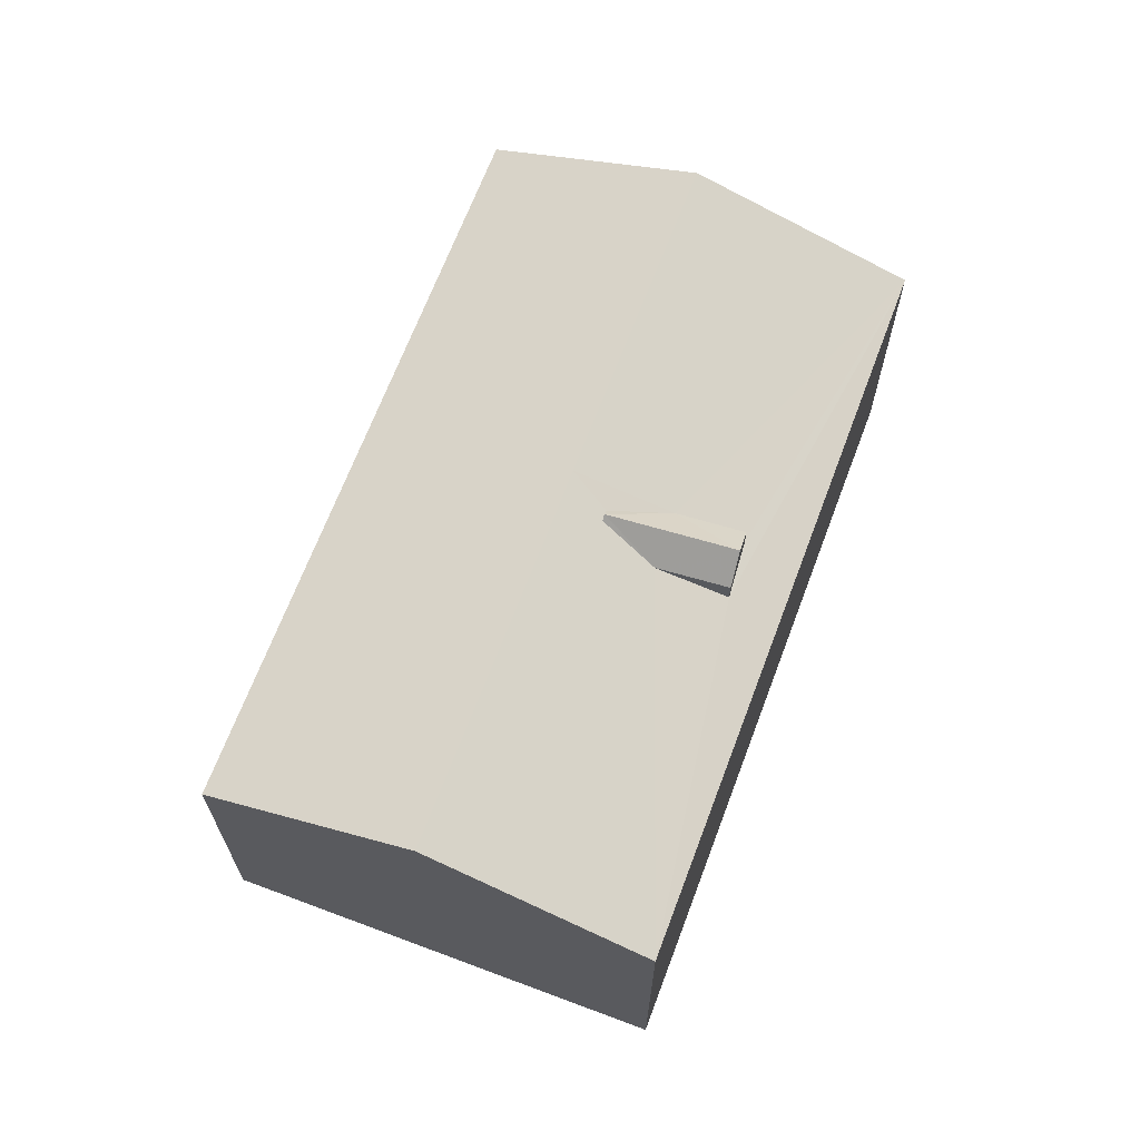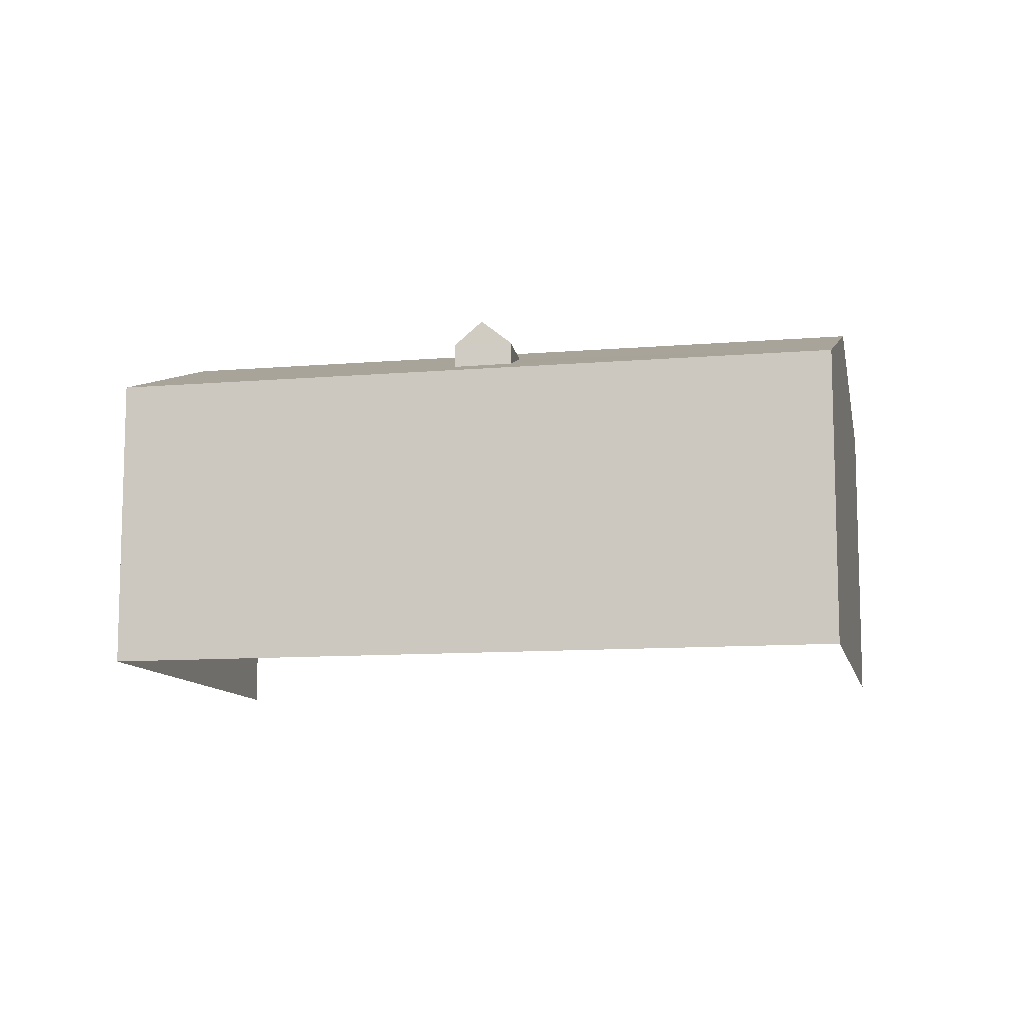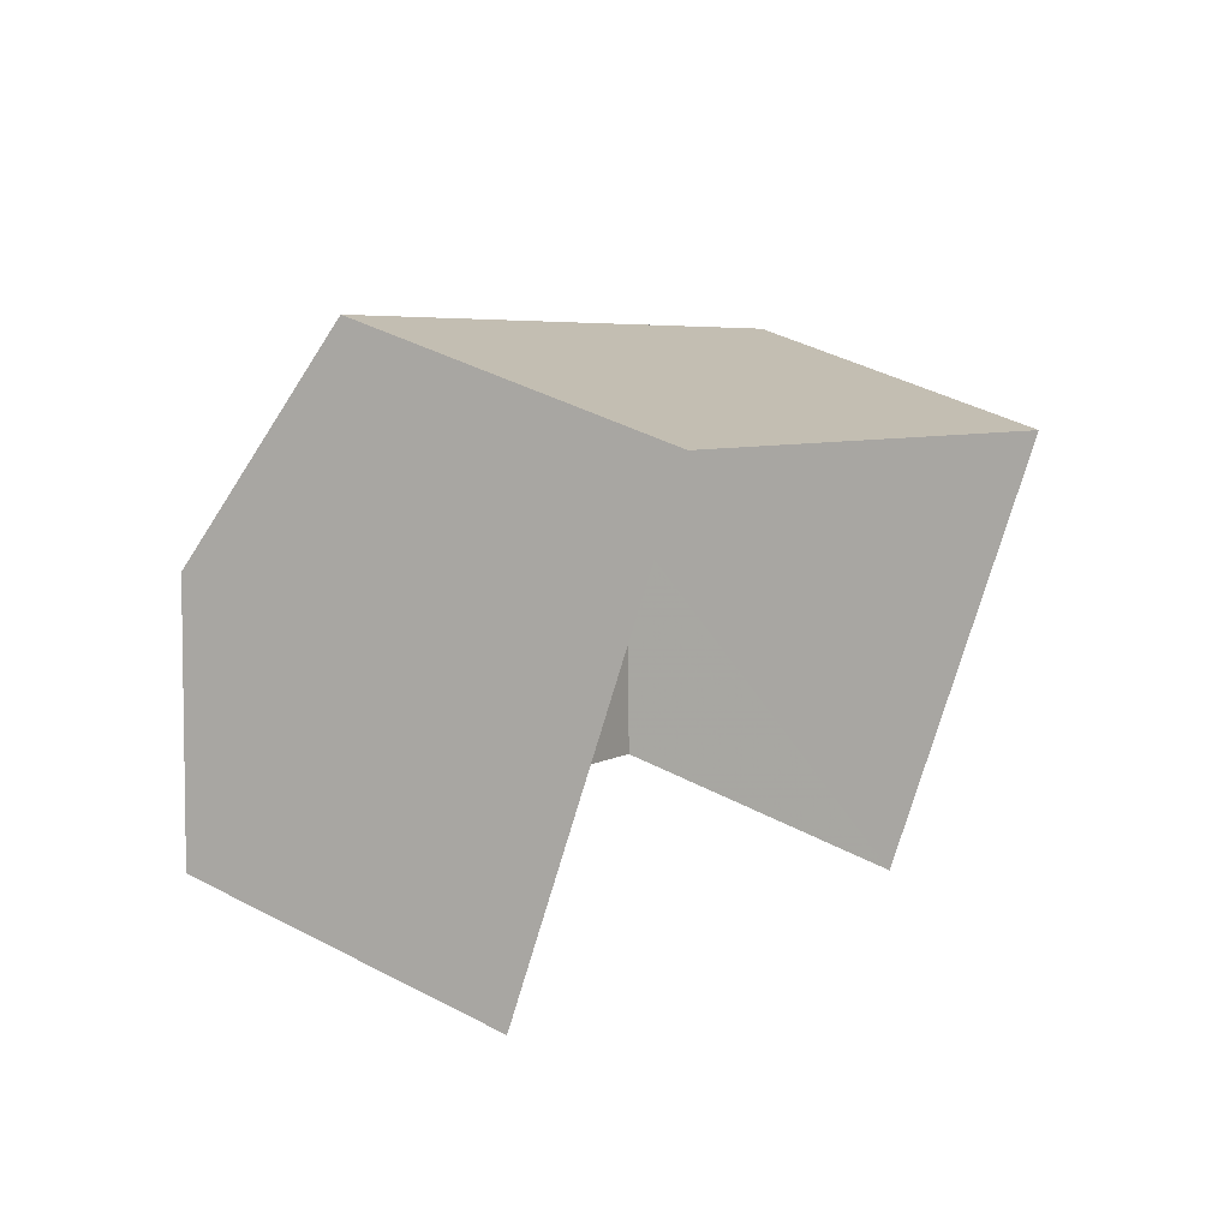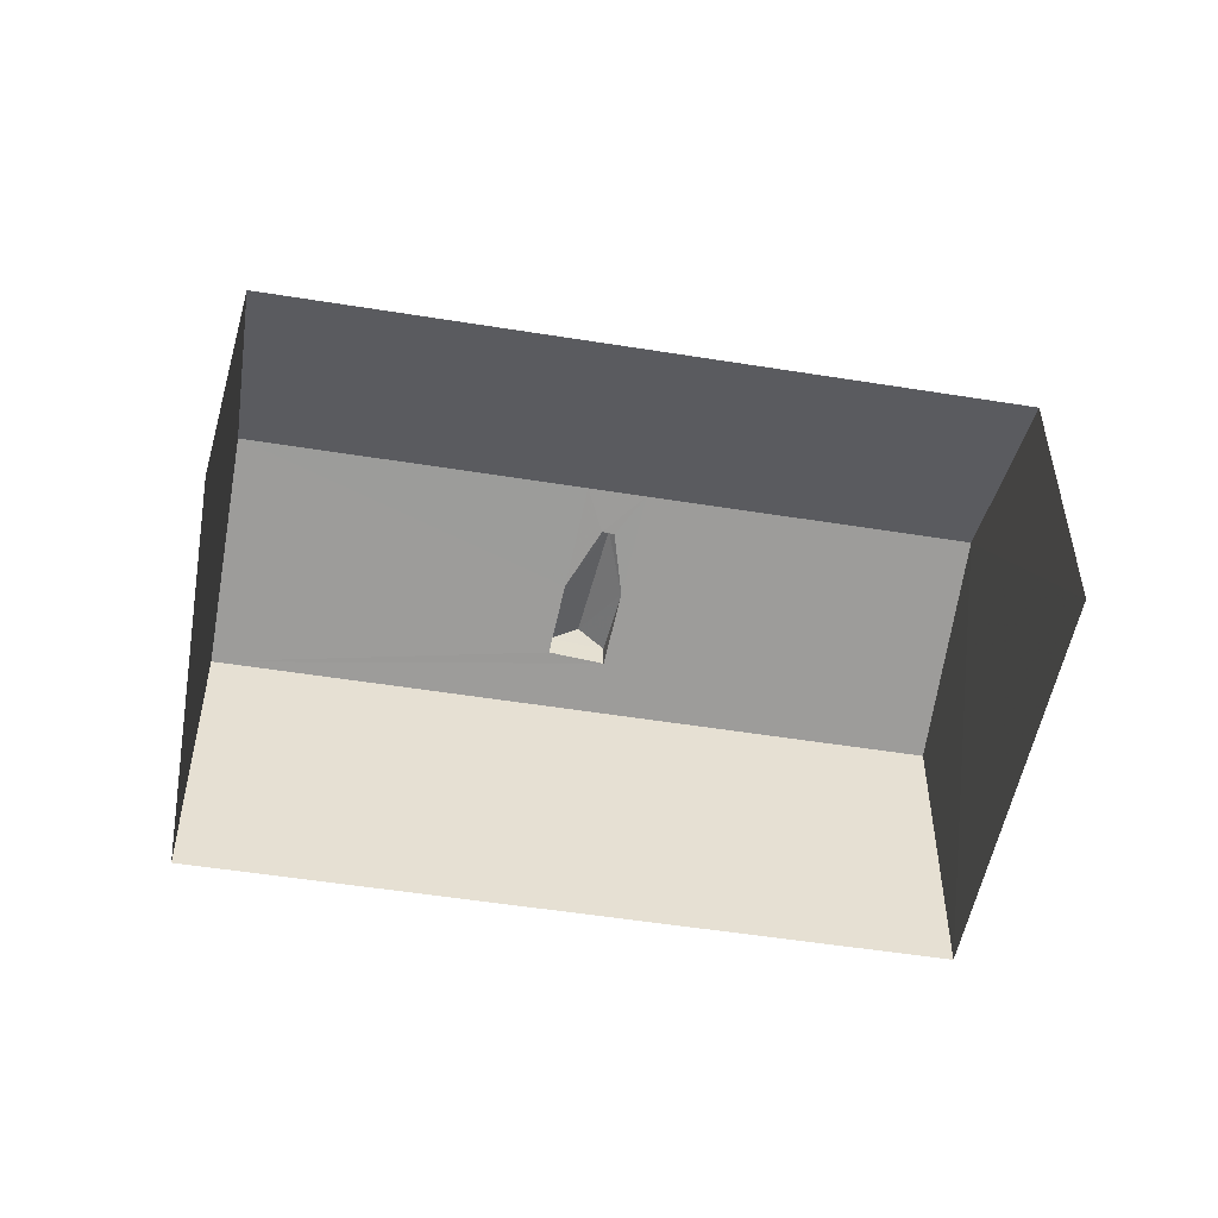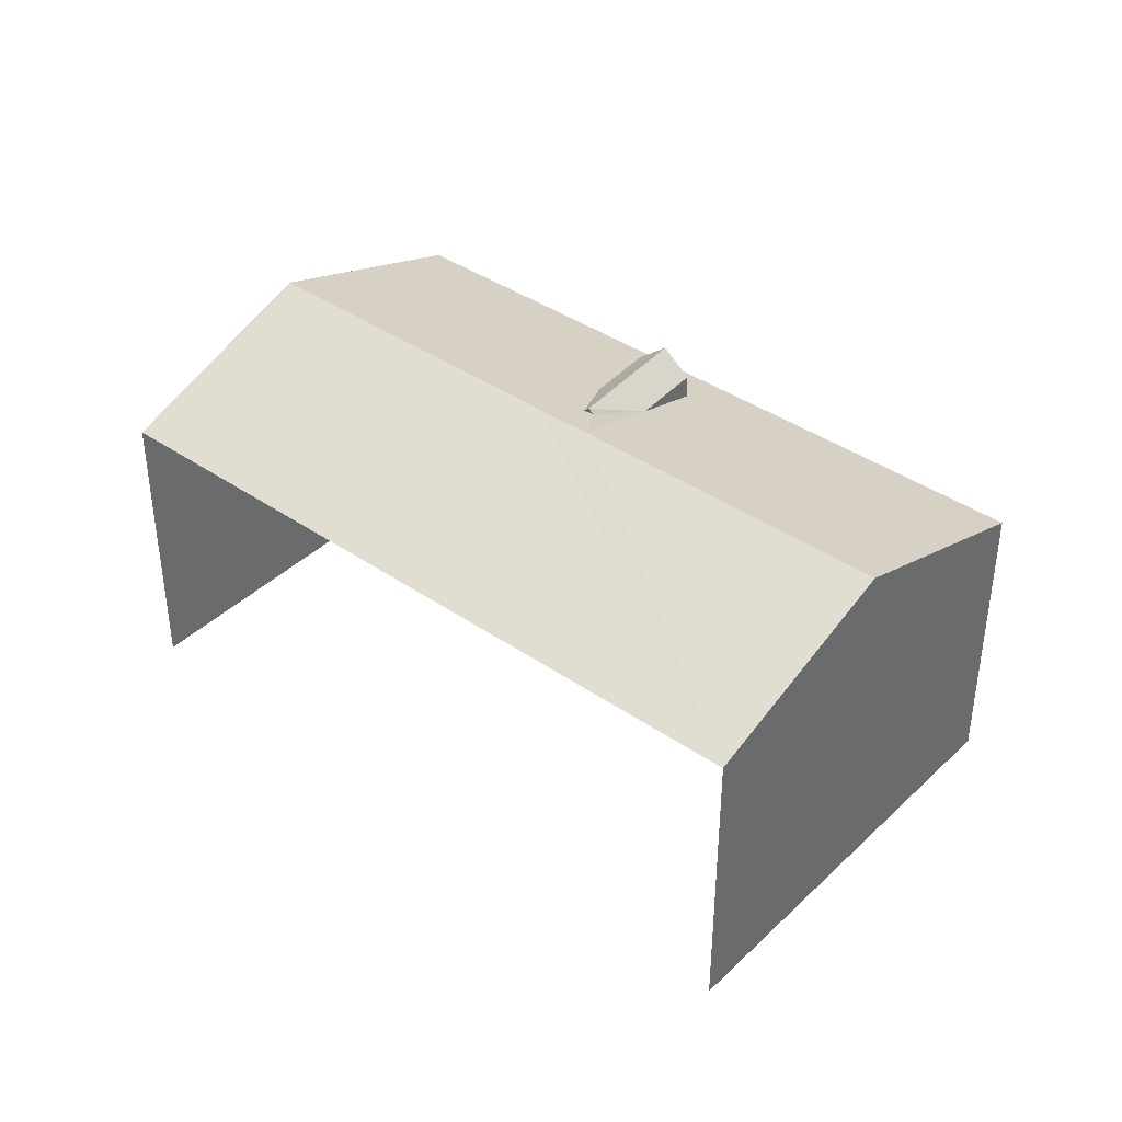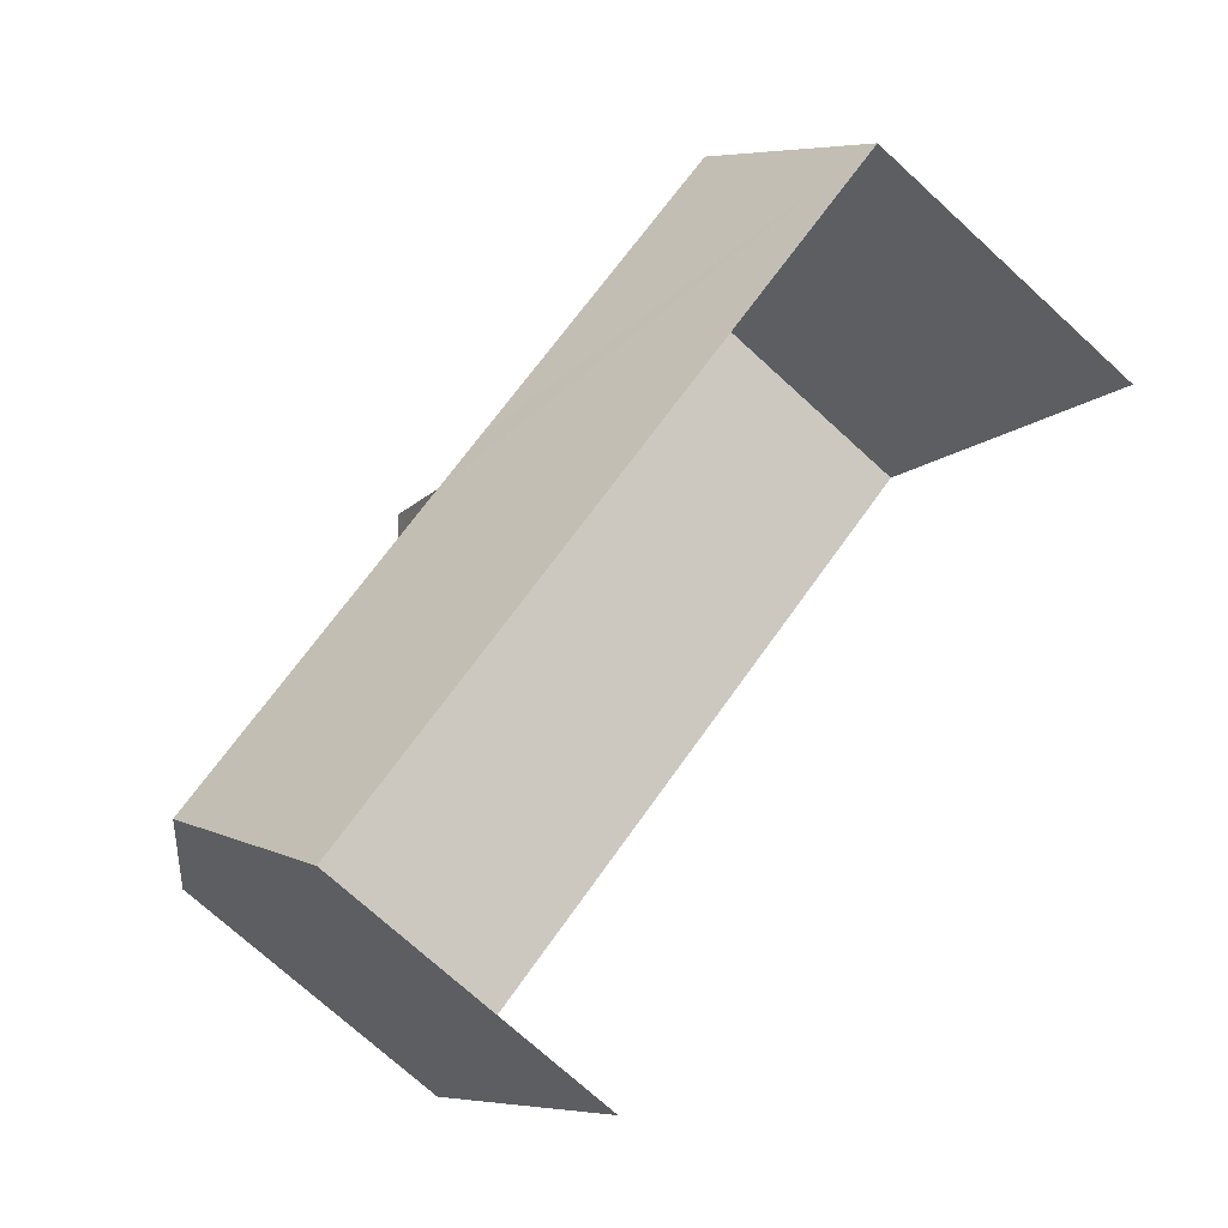
<metadata>
{"format":"obj","ext":"obj","renderer":"f3d","projection":"perspective","resolution":1024,"background":"white","views":[{"elev":67.1,"azim":142.8,"up":"+Z"},{"elev":-10.4,"azim":-135.6,"up":"+Z"},{"elev":41.7,"azim":122.5,"up":"+Y"},{"elev":-51.9,"azim":22.3,"up":"+Z"},{"elev":39.6,"azim":72.8,"up":"+Z"},{"elev":-73.0,"azim":47.5,"up":"+Y"}]}
</metadata>
<code>
v -2.254e+05 -1.283e+05 12.7
v -2.254e+05 -1.283e+05 12.7
v -2.254e+05 -1.283e+05 12.7
v -2.254e+05 -1.283e+05 12.7
v -2.254e+05 -1.283e+05 20.03
v -2.254e+05 -1.283e+05 20.03
v -2.254e+05 -1.283e+05 20.56
v -2.254e+05 -1.283e+05 20.56
v -2.254e+05 -1.283e+05 20.46
v -2.254e+05 -1.283e+05 20.03
v -2.254e+05 -1.283e+05 20.03
v -2.254e+05 -1.283e+05 20.45
v -2.254e+05 -1.283e+05 20.75
v -2.254e+05 -1.283e+05 20.75
v -2.254e+05 -1.283e+05 19.13
v -2.254e+05 -1.283e+05 20.75
v -2.254e+05 -1.283e+05 19.13
v -2.254e+05 -1.283e+05 20.75
v -2.254e+05 -1.283e+05 19.13
v -2.254e+05 -1.283e+05 19.5
v -2.254e+05 -1.283e+05 19.13
v -2.254e+05 -1.283e+05 19.53
f 1 2 3
f 4 1 3
f 17 3 2
f 15 17 2
f 9 12 8
f 5 6 7
f 7 6 8
f 6 9 8
f 7 8 10
f 7 10 11
f 8 12 10
f 13 14 15
f 15 16 17
f 16 18 17
f 14 16 15
f 19 18 6
f 20 21 19
f 10 13 21
f 10 14 13
f 9 16 14
f 16 6 18
f 19 6 22
f 20 19 22
f 10 21 20
f 12 14 10
f 9 14 12
f 9 6 16
f 19 4 18
f 4 3 18
f 3 17 18
f 19 1 4
f 19 21 1
f 10 20 11
f 15 2 13
f 2 1 13
f 1 21 13
f 20 22 11
f 11 5 7
f 11 22 5
f 22 6 5

</code>
